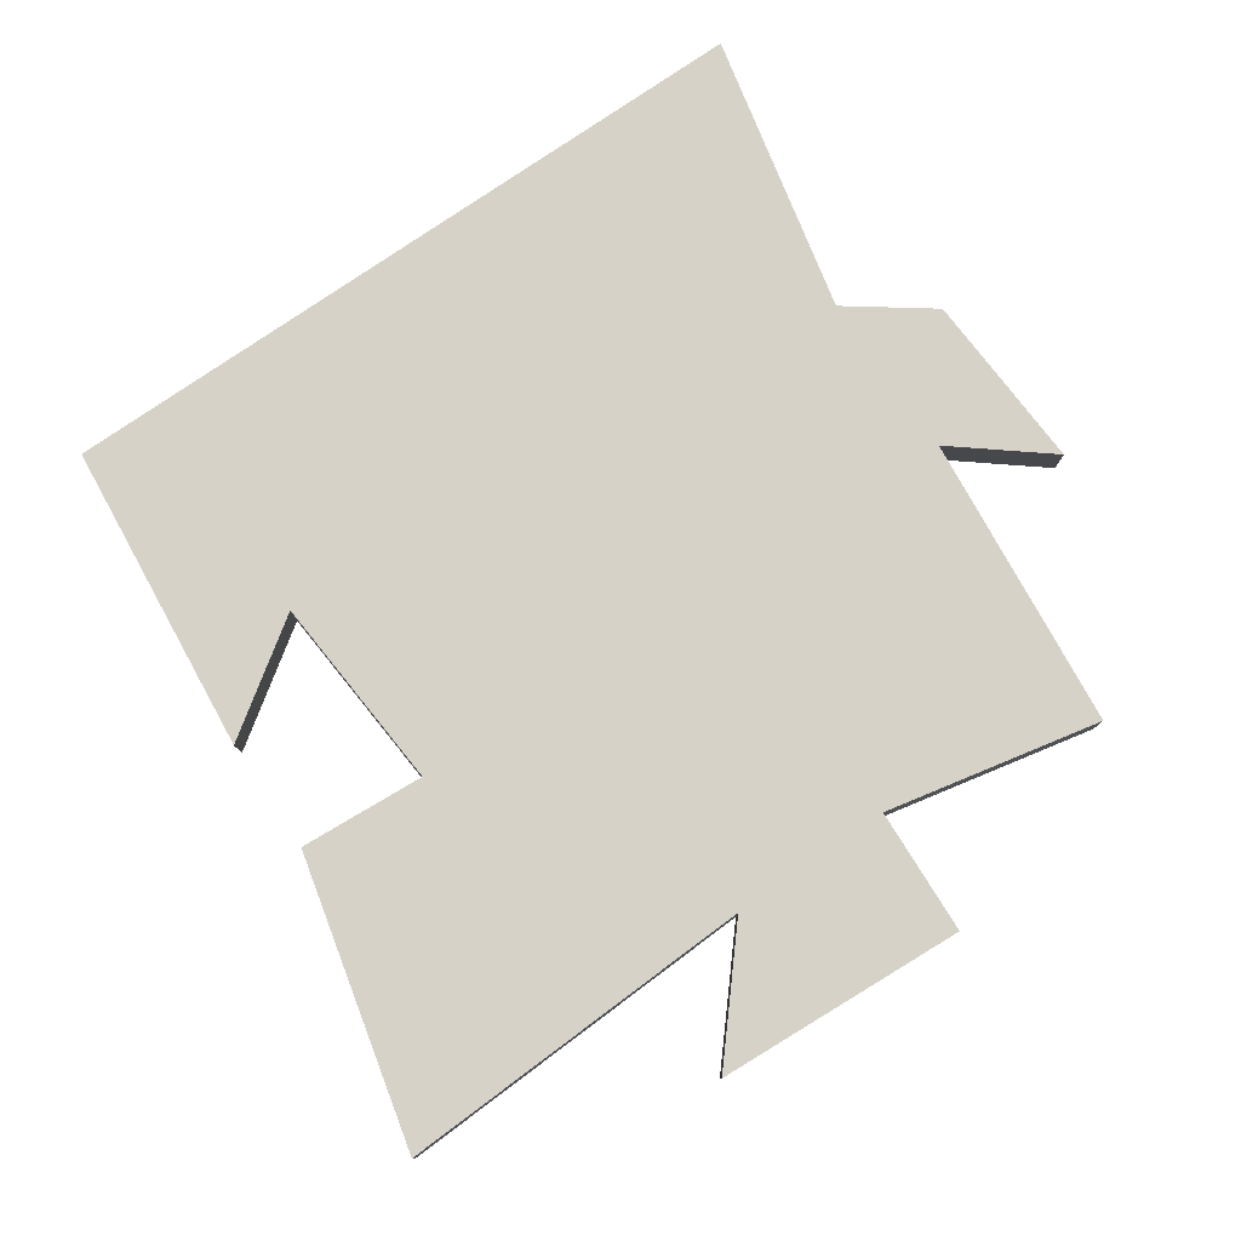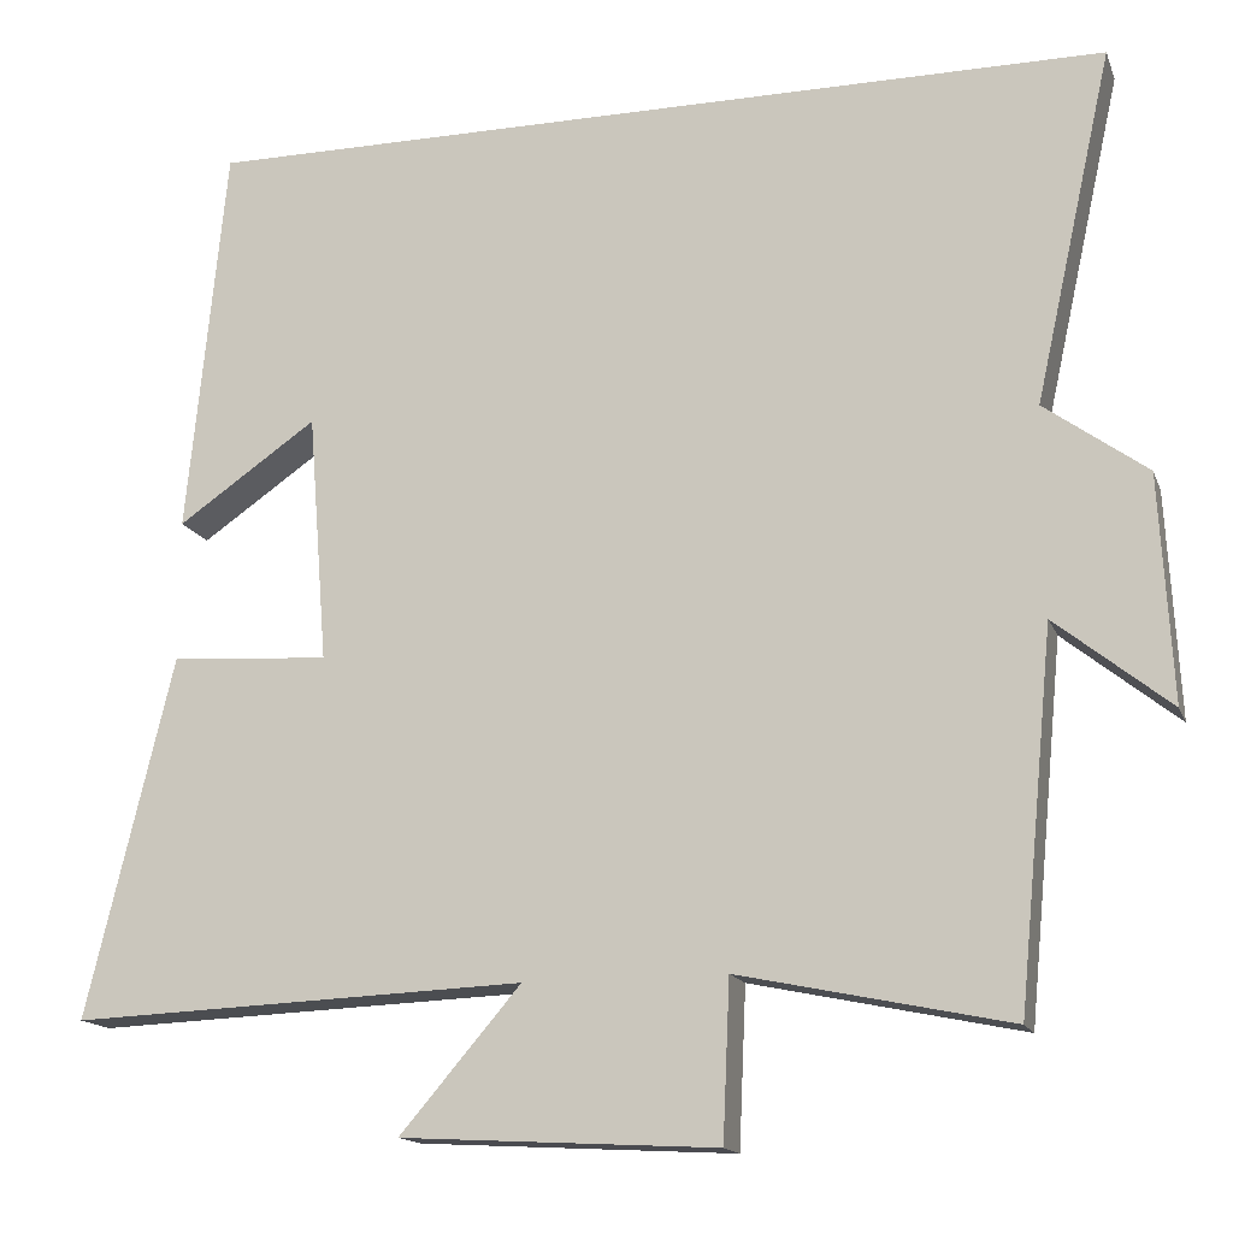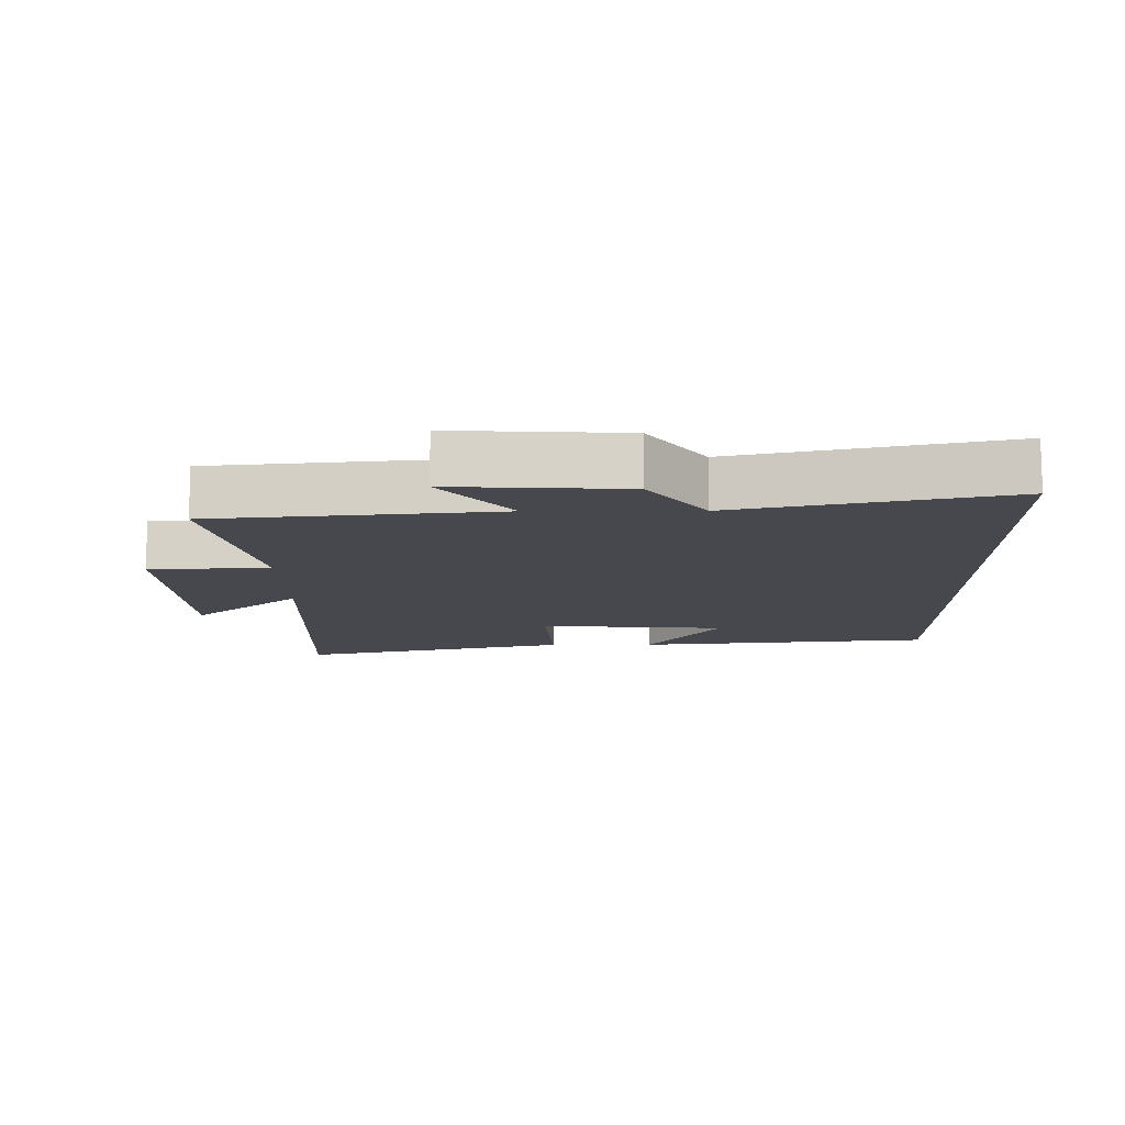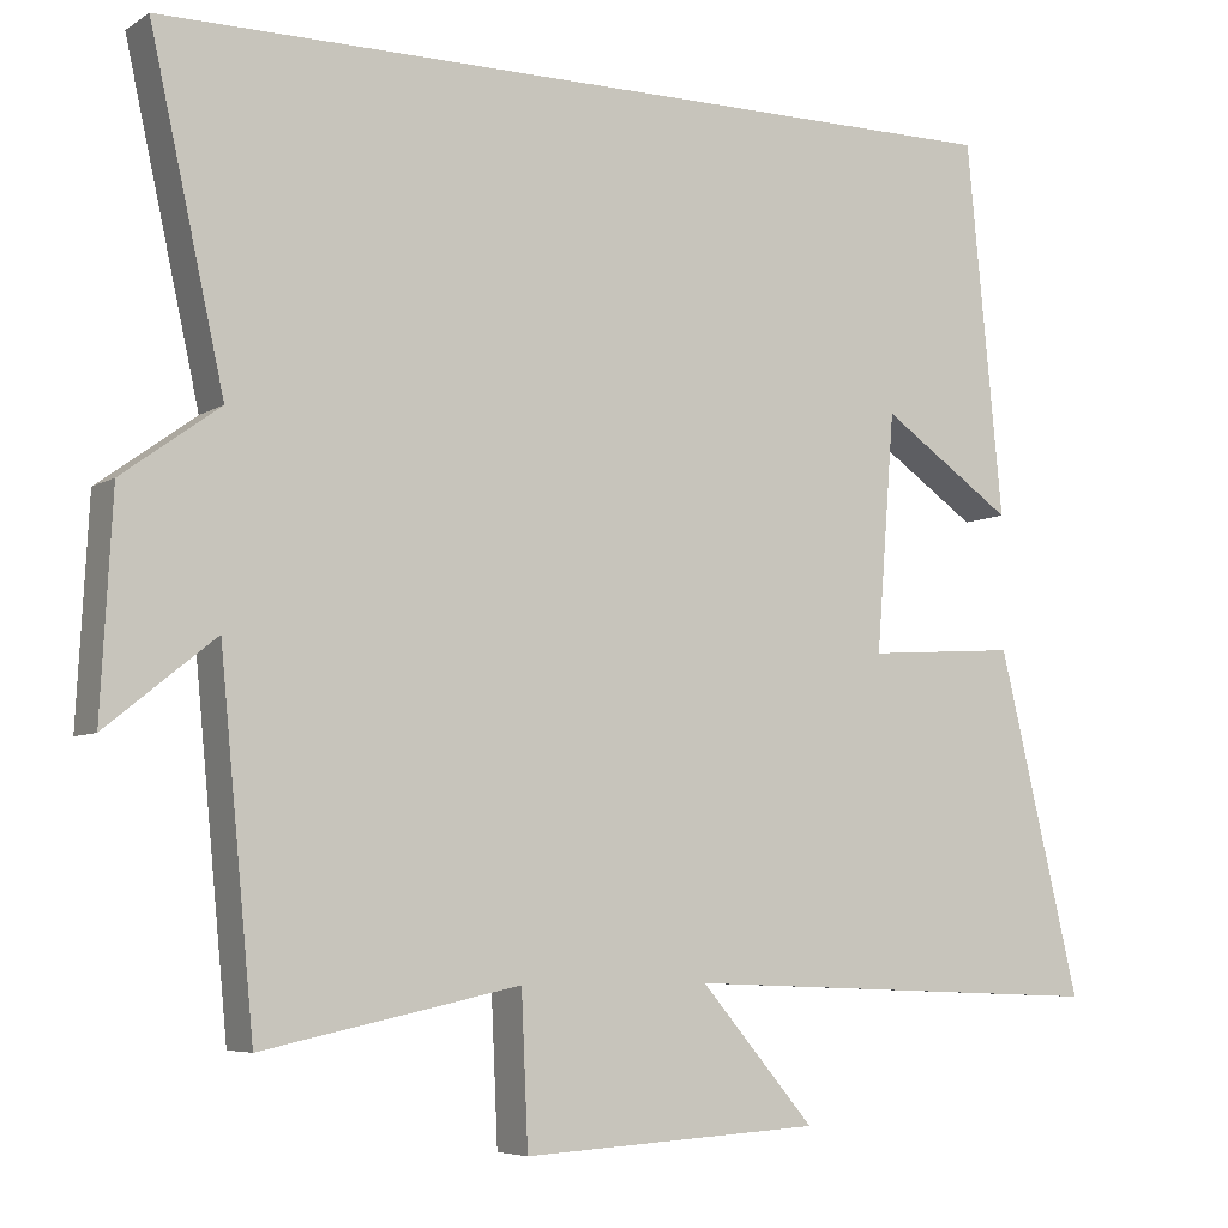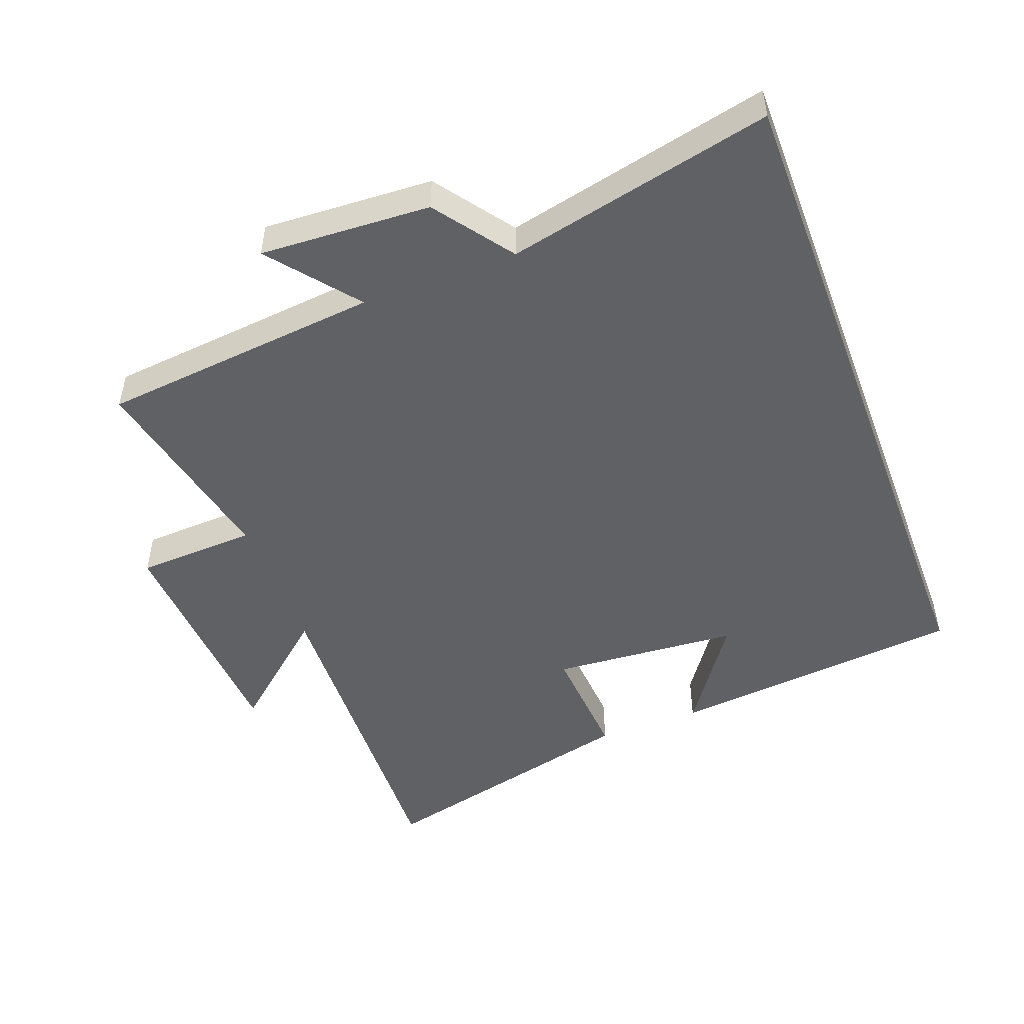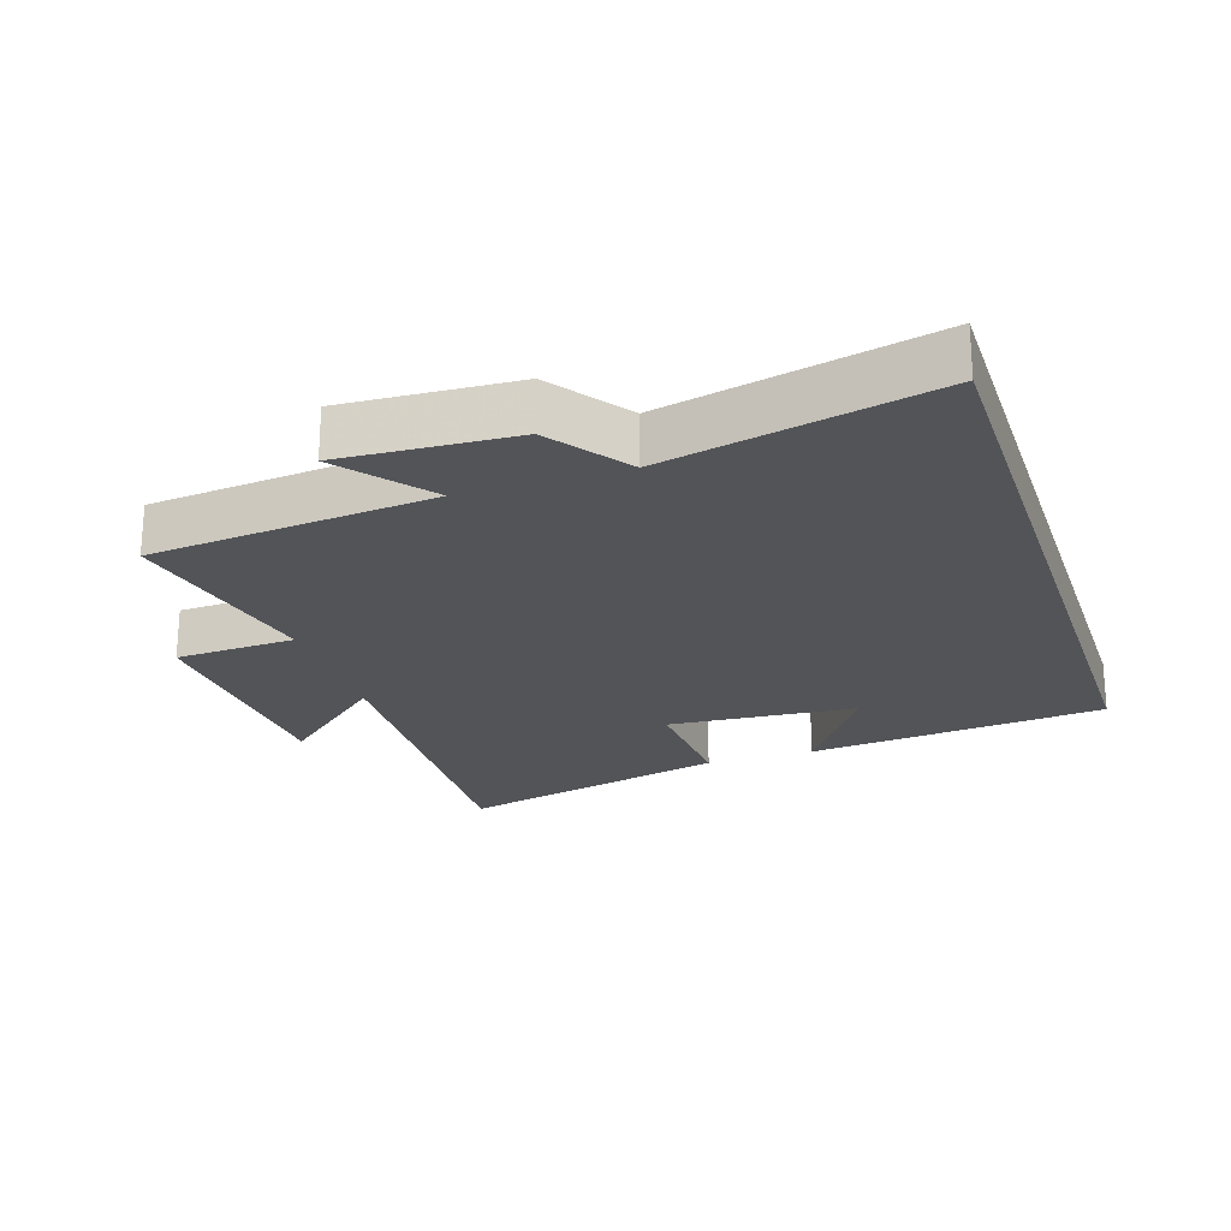
<metadata>
{"format":"obj","ext":"obj","renderer":"f3d","projection":"perspective","resolution":1024,"background":"white","views":[{"elev":78.5,"azim":145.6,"up":"+Y"},{"elev":-15.3,"azim":-163.5,"up":"+Z"},{"elev":-11.8,"azim":-89.5,"up":"+Y"},{"elev":-6.0,"azim":-29.9,"up":"+Z"},{"elev":-49.4,"azim":-69.3,"up":"+Y"},{"elev":-22.9,"azim":-71.8,"up":"+Y"}]}
</metadata>
<code>
v -0.589 0.07 0.5
v 0.456 0.07 0.5
v 0.5 0.07 0.052
v 0.341 0.07 0.162
v 0.319 0.07 -0.122
v 0.5 0.07 -0.11
v 0.599 0.07 -0.521
v 0.08 0.07 -0.5
v 0.218 0.07 -0.661
v -0.142 0.07 -0.681
v -0.15 0.07 -0.5
v -0.459 0.07 -0.565
v -0.5 0.07 -0.14
v -0.631 0.07 -0.245
v -0.617 0.07 0.013
v -0.5 0.07 0.098
v -0.589 0 0.5
v 0.456 0 0.5
v 0.5 0 0.052
v 0.341 0 0.162
v 0.319 0 -0.122
v 0.5 0 -0.11
v 0.599 0 -0.521
v 0.08 0 -0.5
v 0.218 0 -0.661
v -0.142 0 -0.681
v -0.15 0 -0.5
v -0.459 0 -0.565
v -0.5 0 -0.14
v -0.631 0 -0.245
v -0.617 0 0.013
v -0.5 0 0.098
f 13 14 15 16
f 11 12 13 16
f 11 16 1 2
f 8 9 10 11
f 8 11 2
f 5 6 7 8
f 4 5 8
f 4 8 2
f 2 3 4
f 32 31 30 29
f 32 29 28 27
f 18 17 32 27
f 27 26 25 24
f 18 27 24
f 24 23 22 21
f 24 21 20
f 18 24 20
f 20 19 18
f 1 17 18 2
f 2 18 19 3
f 3 19 20 4
f 4 20 21 5
f 5 21 22 6
f 6 22 23 7
f 7 23 24 8
f 8 24 25 9
f 9 25 26 10
f 10 26 27 11
f 11 27 28 12
f 12 28 29 13
f 13 29 30 14
f 14 30 31 15
f 15 31 32 16
f 16 32 17 1

</code>
